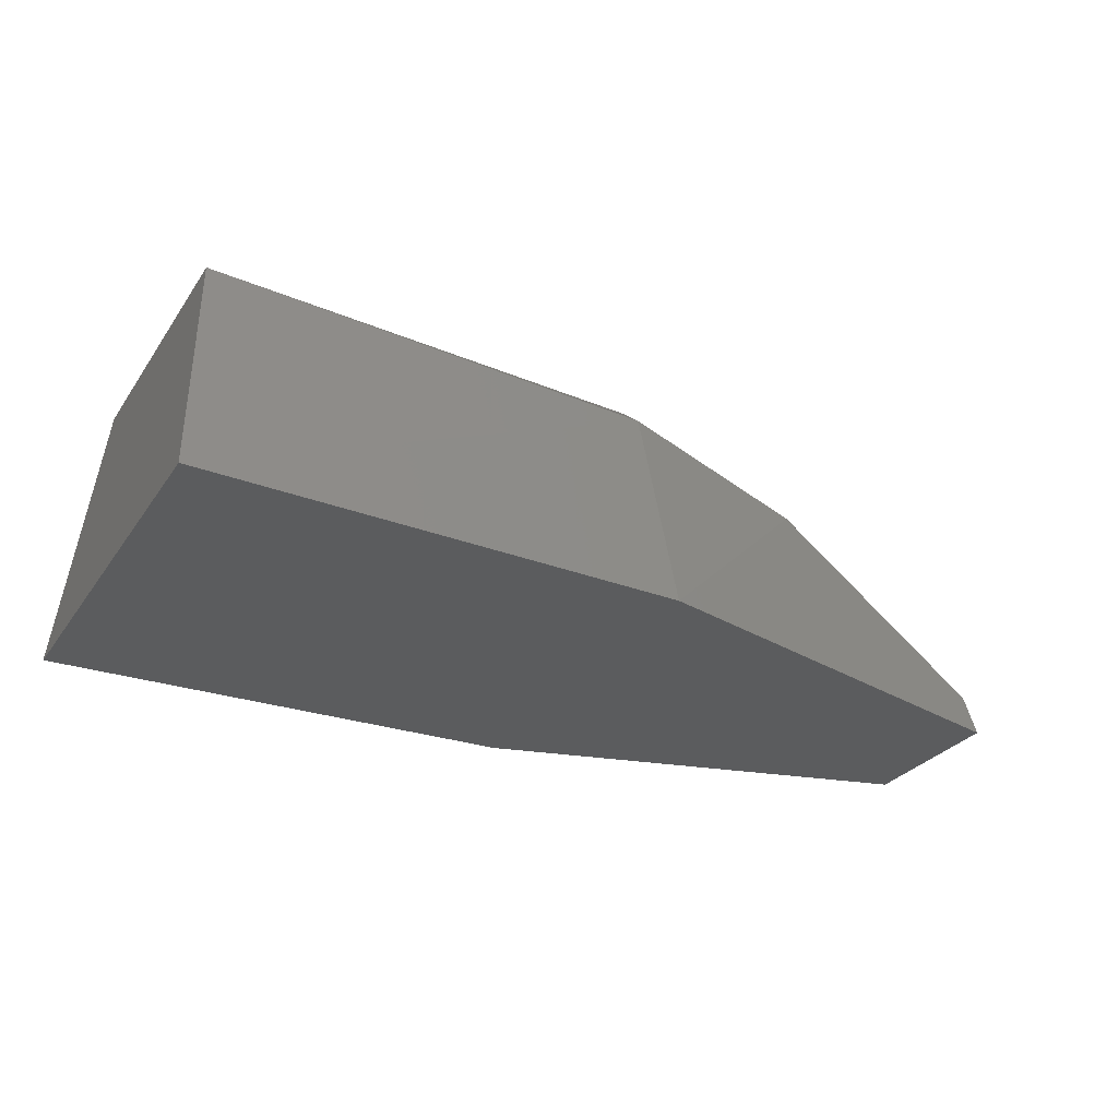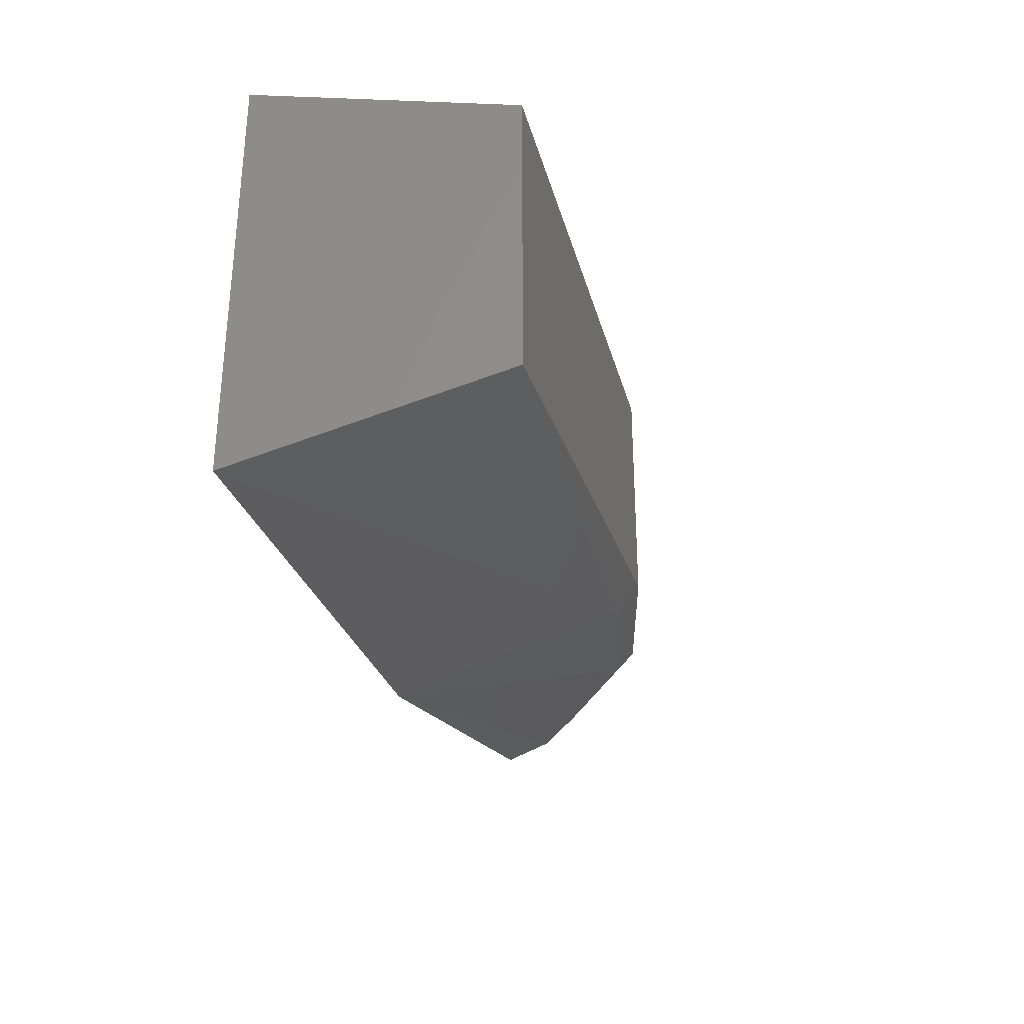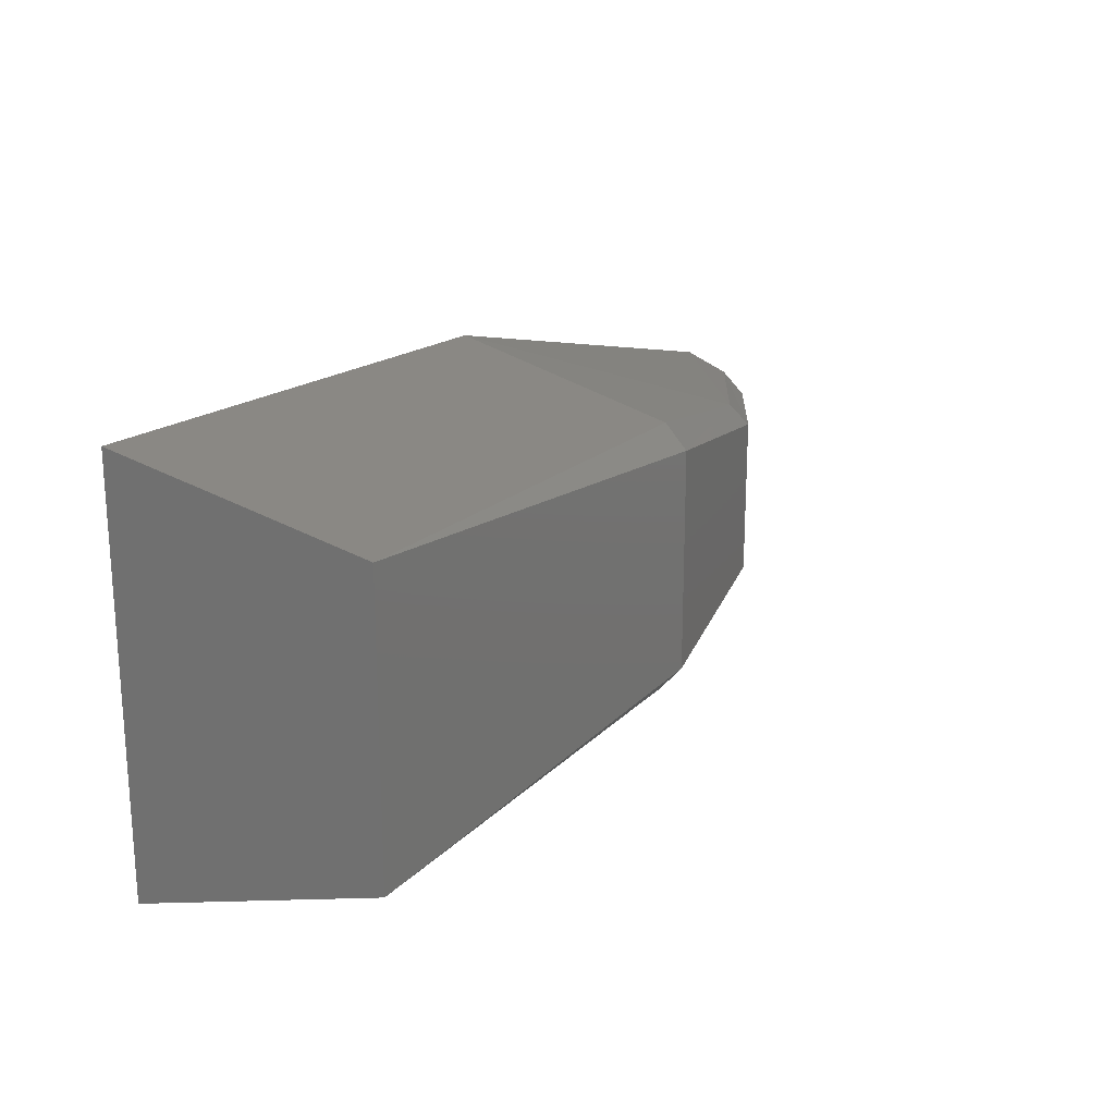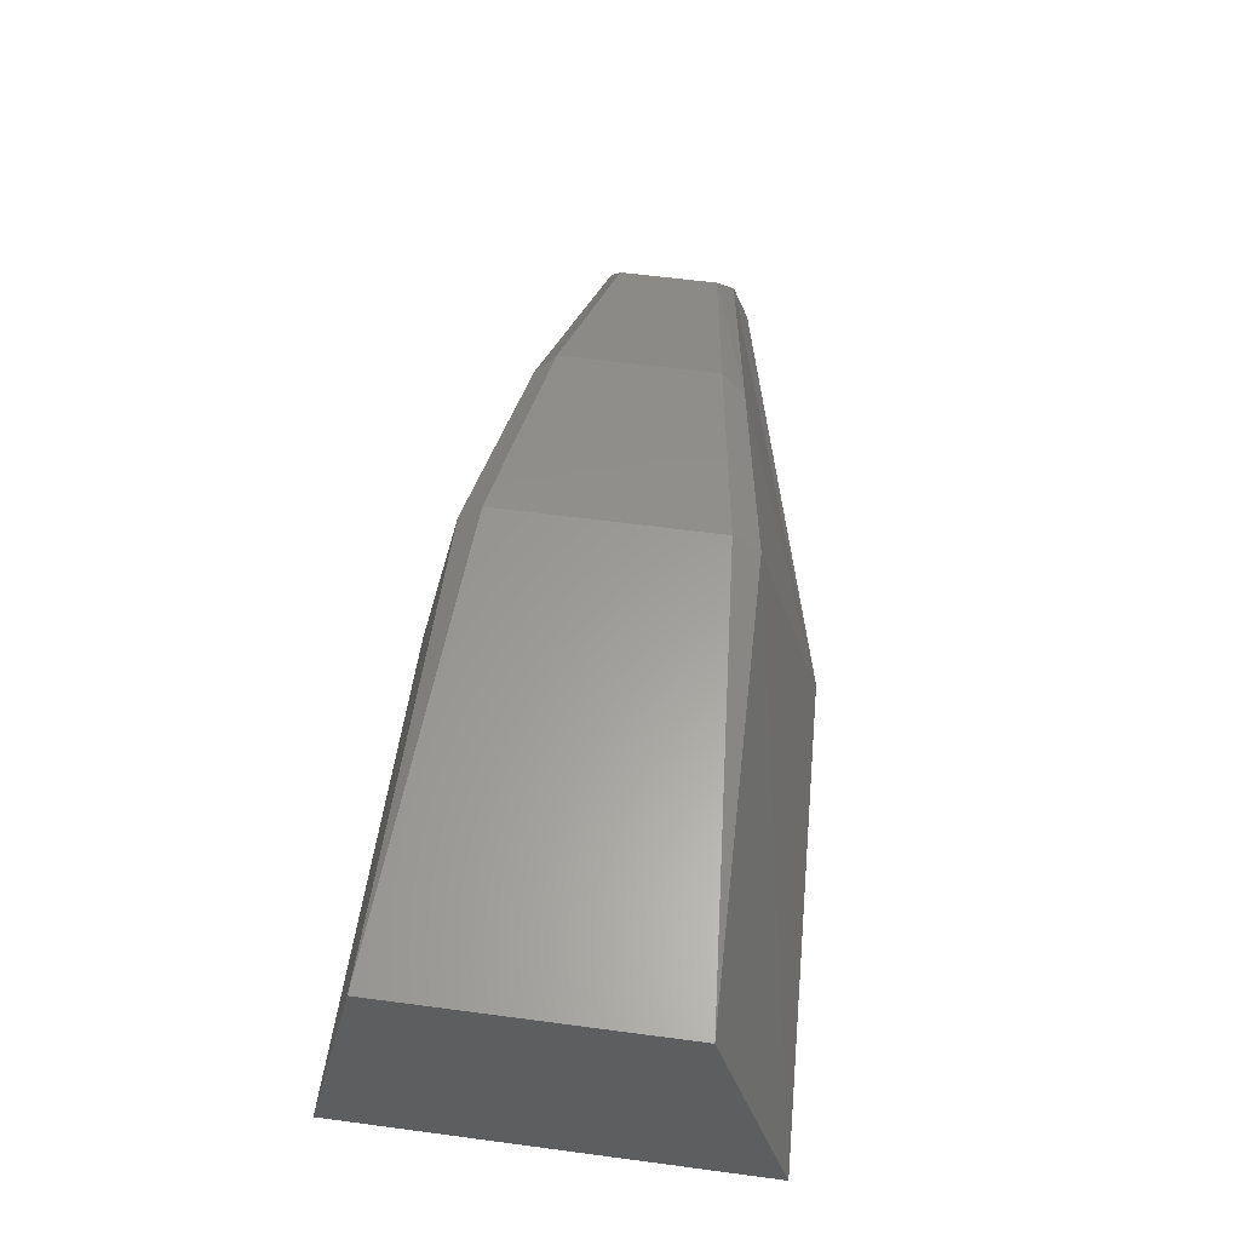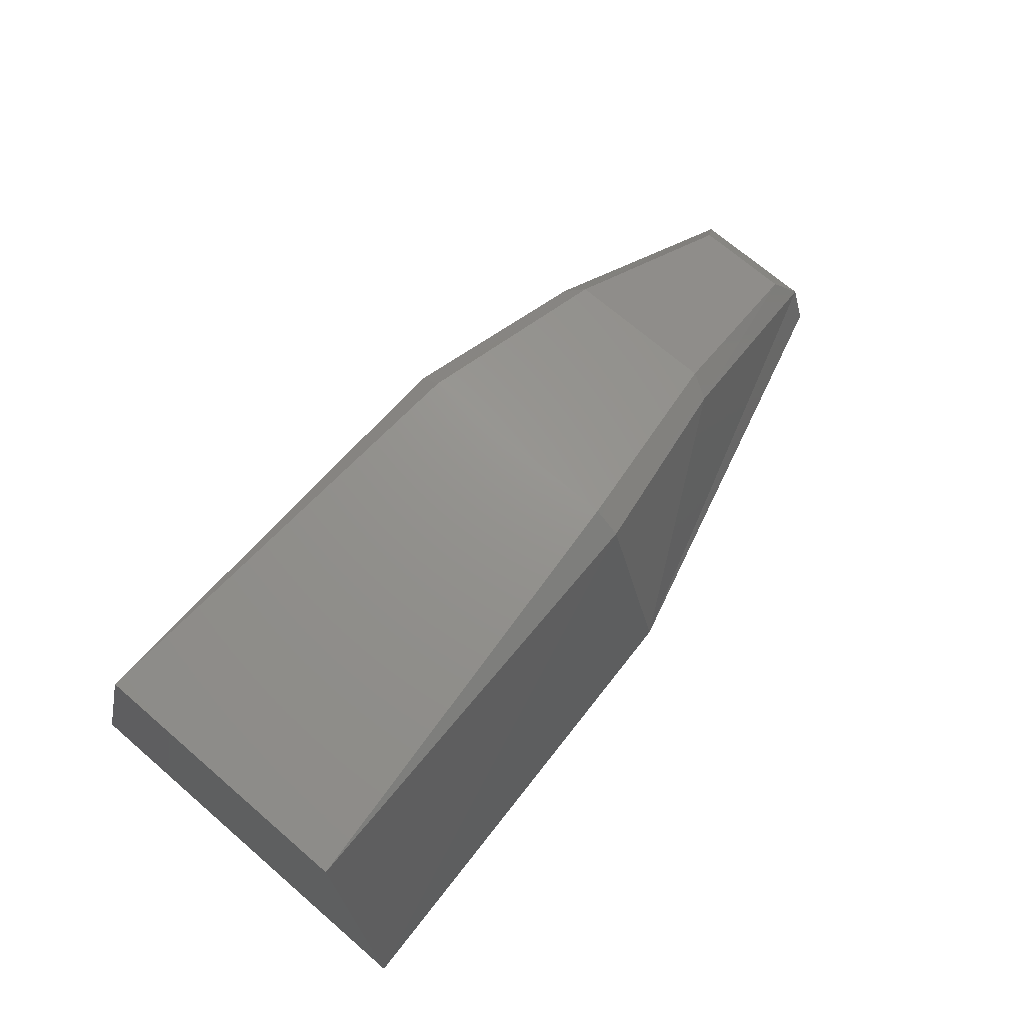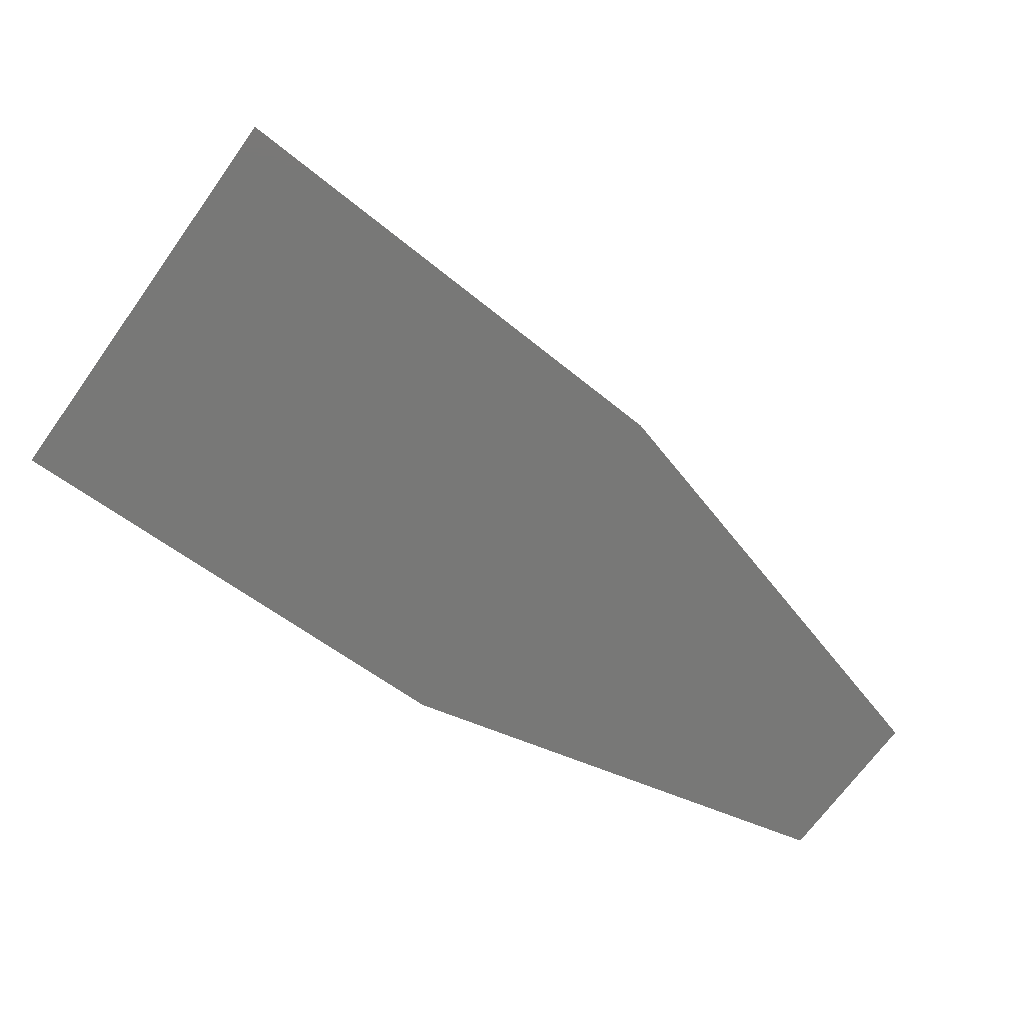
<metadata>
{"format":"stl","ext":"stl","renderer":"f3d","projection":"perspective","resolution":1024,"background":"white","views":[{"elev":-28.6,"azim":-27.8,"up":"+Z"},{"elev":-31.3,"azim":-74.6,"up":"+Y"},{"elev":20.4,"azim":-55.5,"up":"+Y"},{"elev":60.6,"azim":-82.3,"up":"+Z"},{"elev":71.1,"azim":-49.4,"up":"+Z"},{"elev":-70.9,"azim":-36.0,"up":"+Z"}]}
</metadata>
<code>
# stl→obj: 20 verts, 36 faces
v 126.6 -22.5 8.463
v 126.6 -23.13 8.463
v 127.3 -22.52 8.463
v 127.3 -23.1 8.463
v 128 -22.68 8.463
v 128 -22.93 8.463
v 126.6 -23.01 8.848
v 127.3 -23 8.813
v 127.6 -22.95 8.748
v 126.6 -22.58 8.848
v 127.3 -22.96 8.848
v 127.3 -22.62 8.848
v 127.6 -22.68 8.773
v 127.3 -22.59 8.813
v 127.6 -22.64 8.748
v 127.6 -22.91 8.773
v 128 -22.71 8.533
v 128 -22.9 8.533
v 127.9 -22.73 8.593
v 127.9 -22.88 8.593
f 1 2 3
f 2 3 4
f 3 4 5
f 4 5 6
f 7 2 8
f 2 8 4
f 8 4 9
f 7 10 11
f 10 11 12
f 11 12 13
f 10 14 12
f 14 12 15
f 12 15 13
f 7 11 8
f 11 8 16
f 8 16 9
f 15 14 3
f 14 3 10
f 3 10 1
f 2 1 7
f 1 7 10
f 3 5 15
f 5 15 17
f 9 18 4
f 18 4 6
f 15 17 13
f 17 13 19
f 16 20 9
f 20 9 18
f 13 19 16
f 19 16 20
f 19 17 20
f 17 20 18
f 18 17 6
f 17 6 5
f 13 11 16

</code>
